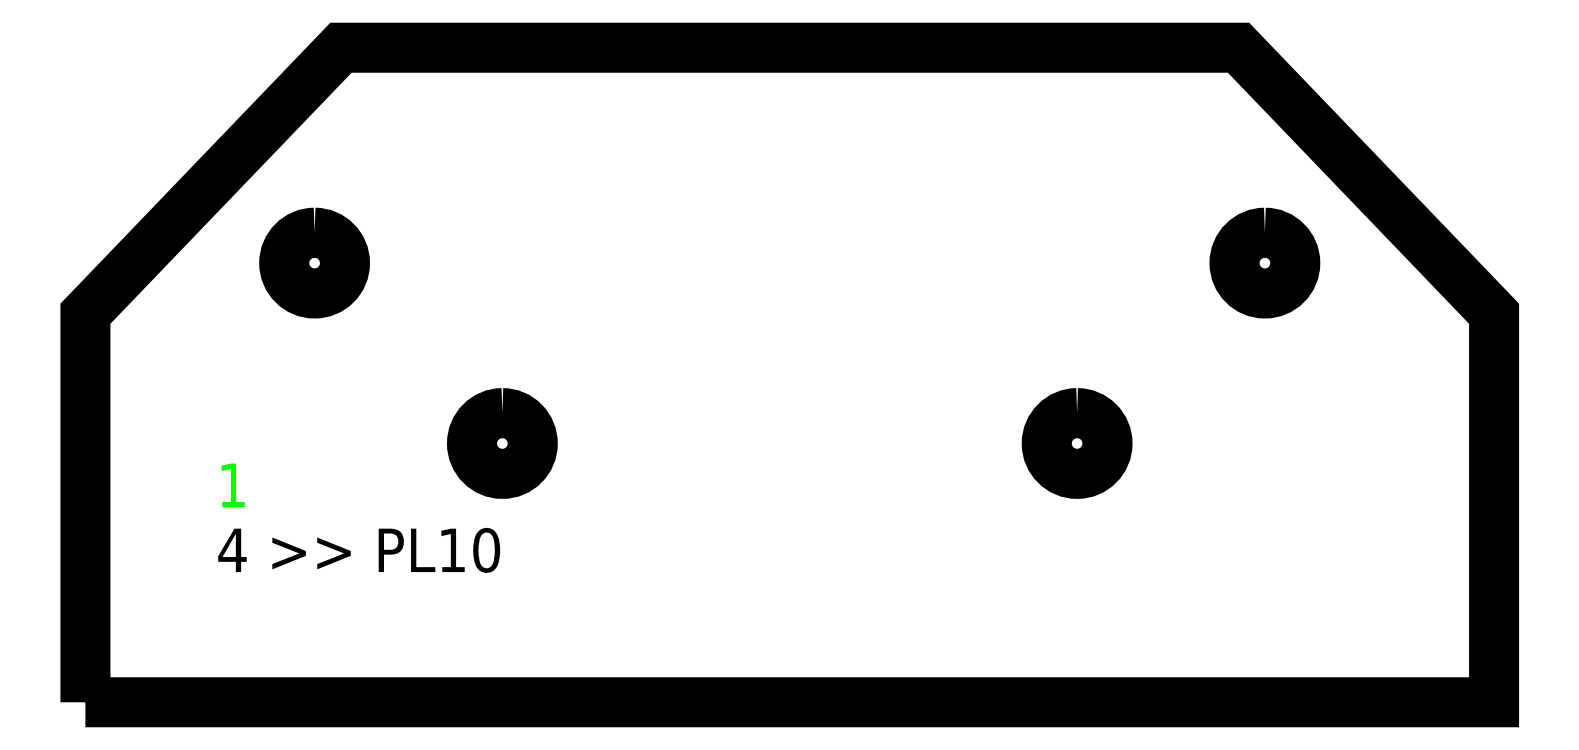
<metadata>
{"format":"dxf","ext":"dxf","renderer":"ezdxf+matplotlib","layout":"modelspace","background":"white","min_lineweight":24,"dpi":150}
</metadata>
<code>
0
SECTION
2
ENTITIES
0
TEXT
8
SCRIBE
10
30
20
45
30
0
40
10
1
1
0
TEXT
8
TEXT
10
30
20
30
30
0
40
10
1
4 >> PL10
0
POLYLINE
8
CUT
66
1
10
0
20
0
30
0
70
1
0
VERTEX
8
CUT
10
0
20
0
30
0
42
0
0
VERTEX
8
CUT
10
0
20
89.53
30
0
42
0
0
VERTEX
8
CUT
10
58.89
20
150.8
30
0
42
0
0
VERTEX
8
CUT
10
265.7
20
150.8
30
0
42
0
0
VERTEX
8
CUT
10
324.6
20
89.53
30
0
42
0
0
VERTEX
8
CUT
10
324.6
20
0
30
0
42
0
0
SEQEND
0
POLYLINE
8
HOLE
66
1
10
0
20
0
30
0
70
1
0
VERTEX
8
HOLE
10
52.81
20
108.2
30
0
42
1
0
VERTEX
8
HOLE
10
52.81
20
94.2
30
0
42
1
0
SEQEND
0
POLYLINE
8
HOLE
66
1
10
0
20
0
30
0
70
1
0
VERTEX
8
HOLE
10
96.08
20
66.63
30
0
42
1
0
VERTEX
8
HOLE
10
96.08
20
52.63
30
0
42
1
0
SEQEND
0
POLYLINE
8
HOLE
66
1
10
0
20
0
30
0
70
1
0
VERTEX
8
HOLE
10
228.5
20
66.63
30
0
42
1
0
VERTEX
8
HOLE
10
228.5
20
52.63
30
0
42
1
0
SEQEND
0
POLYLINE
8
HOLE
66
1
10
0
20
0
30
0
70
1
0
VERTEX
8
HOLE
10
271.8
20
108.2
30
0
42
1
0
VERTEX
8
HOLE
10
271.8
20
94.2
30
0
42
1
0
SEQEND
0
ENDSEC
0
EOF

</code>
